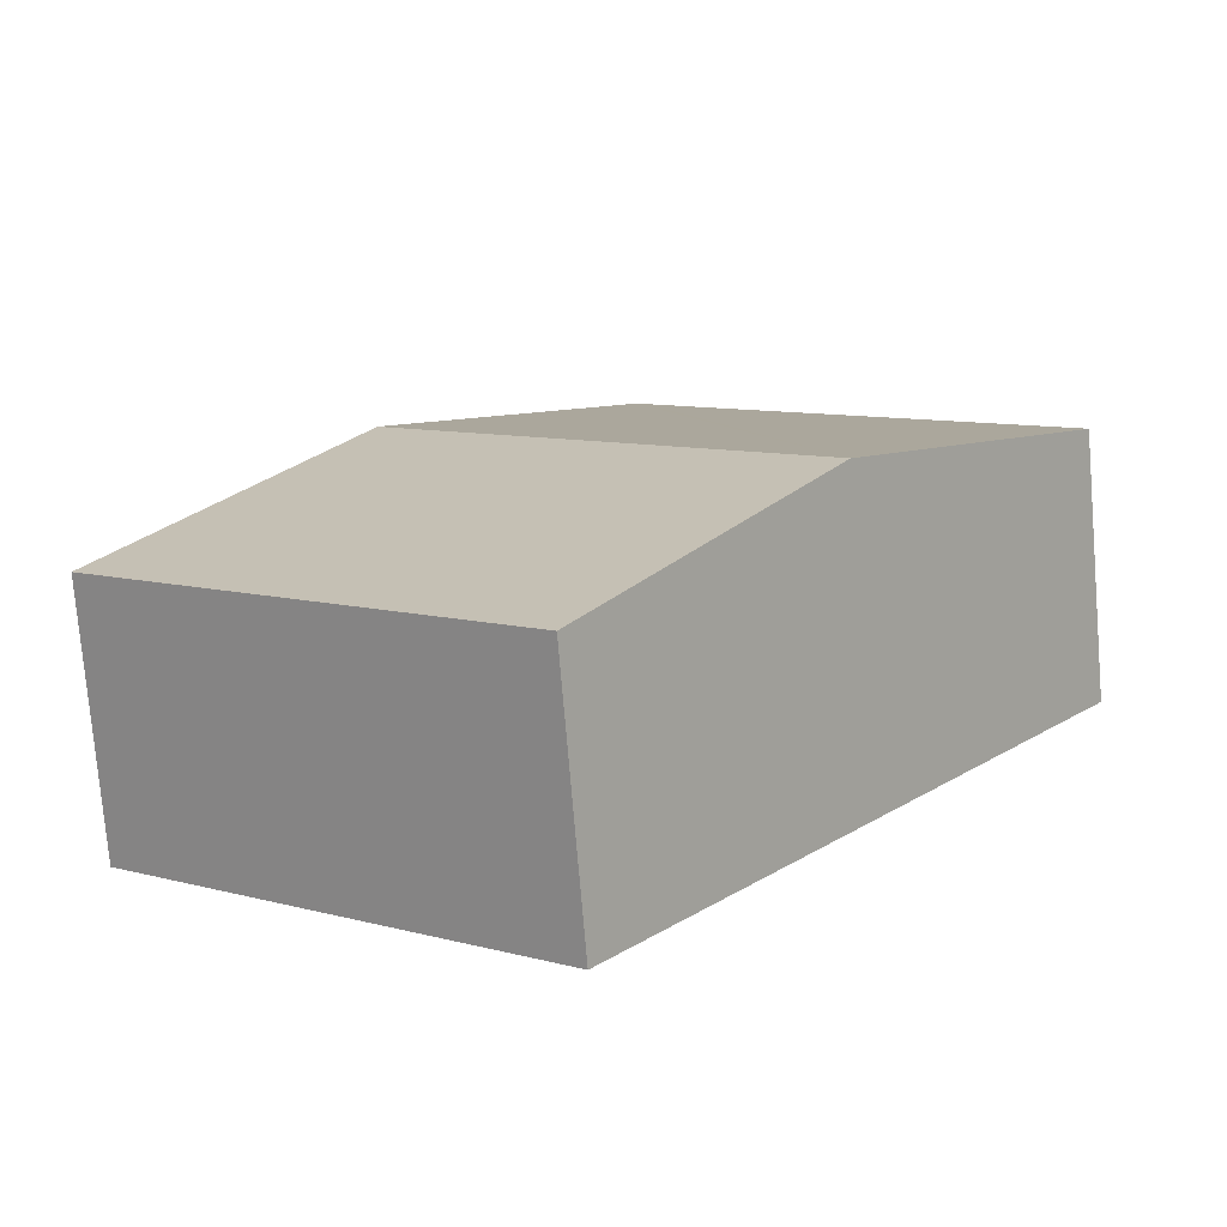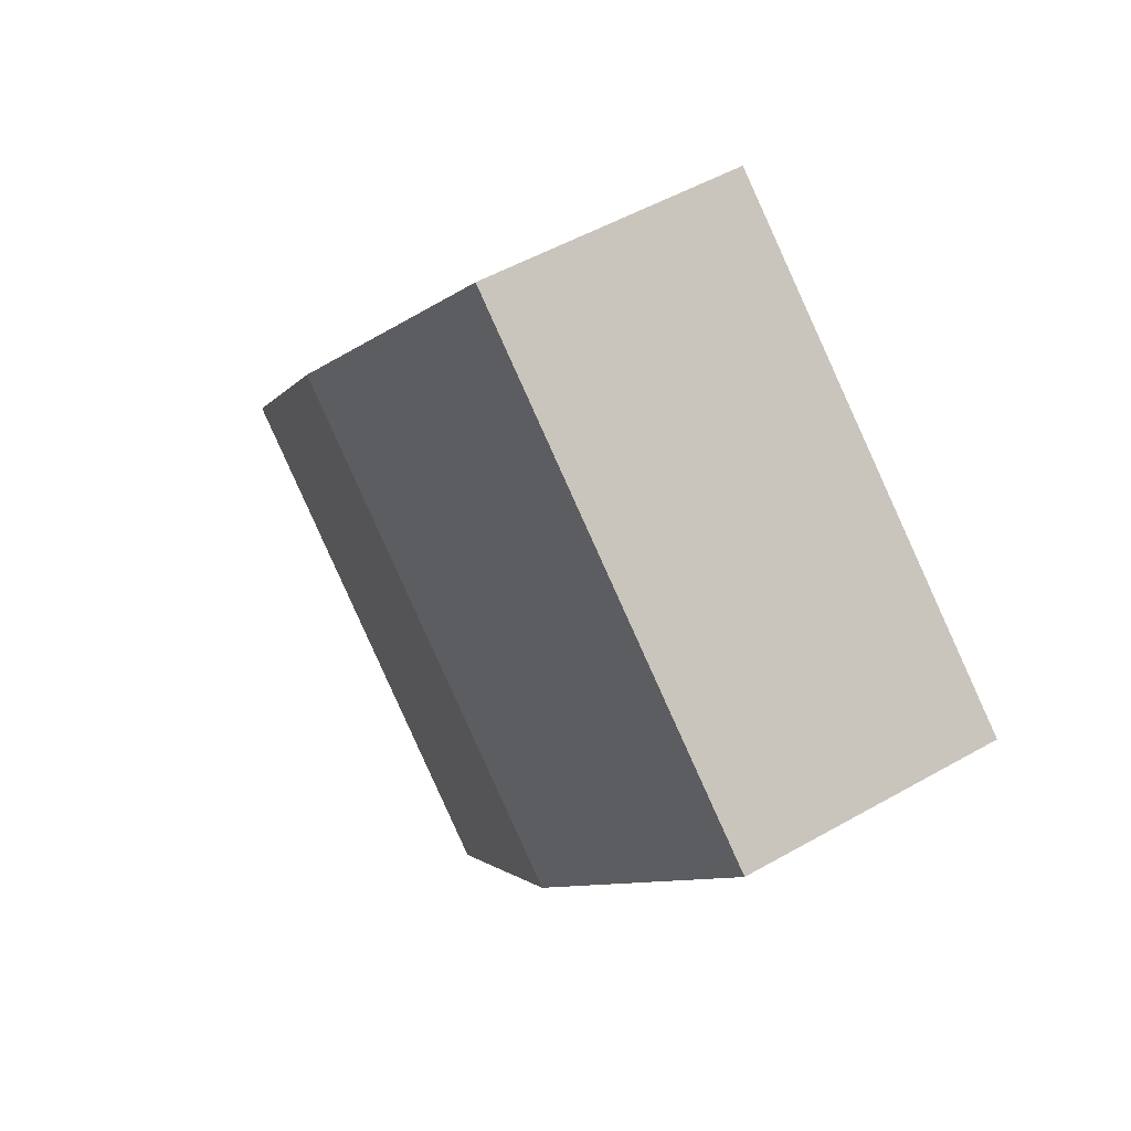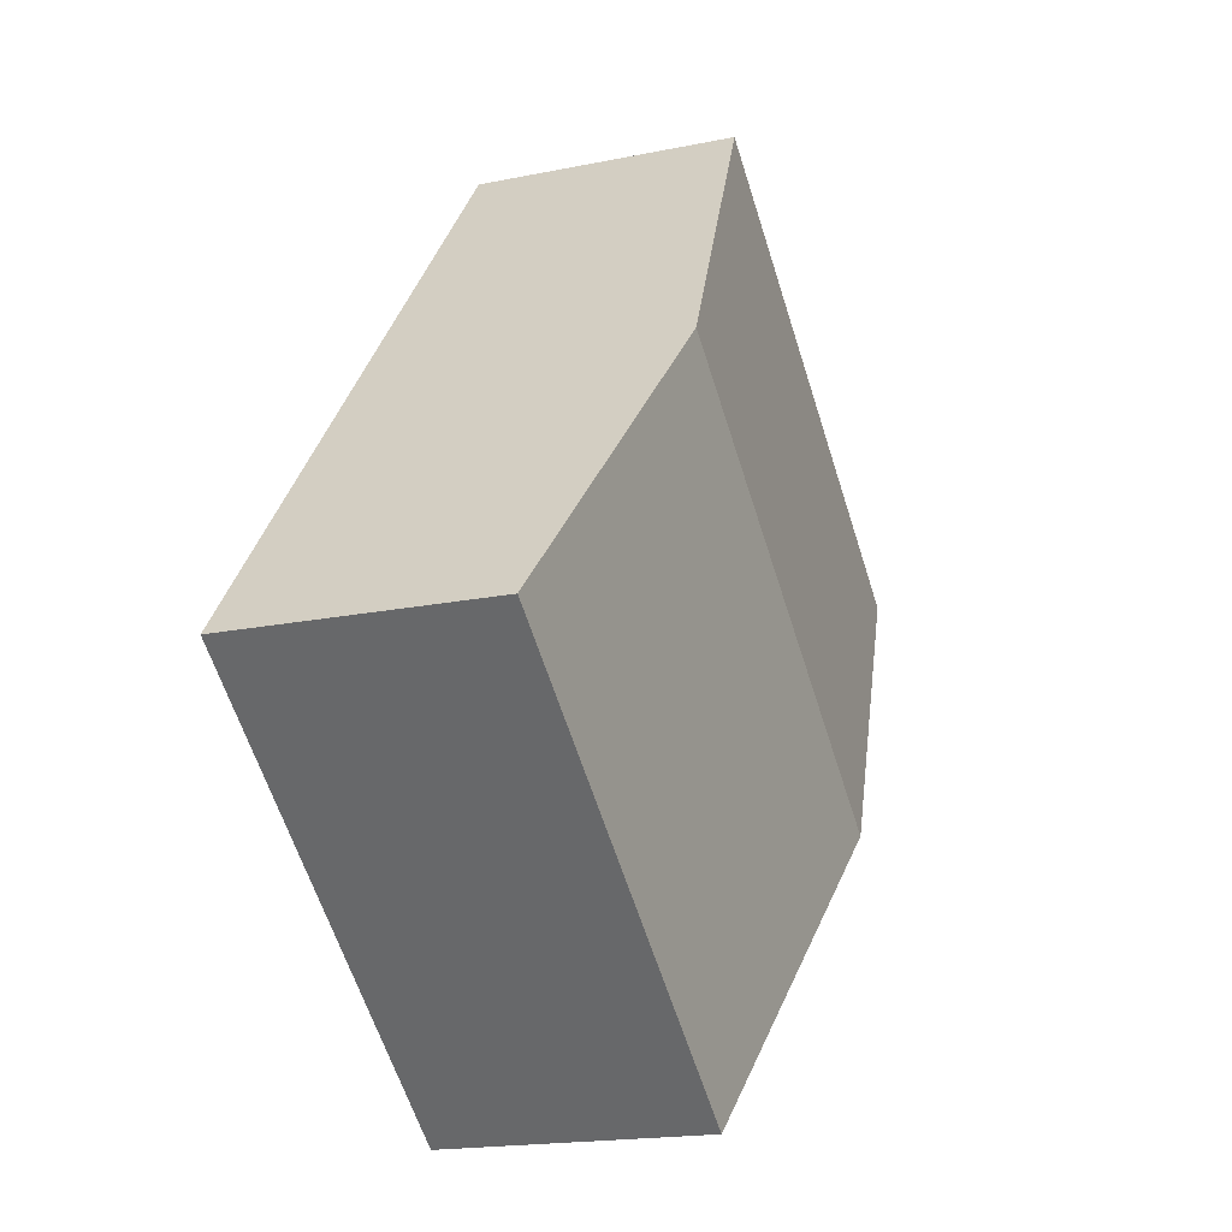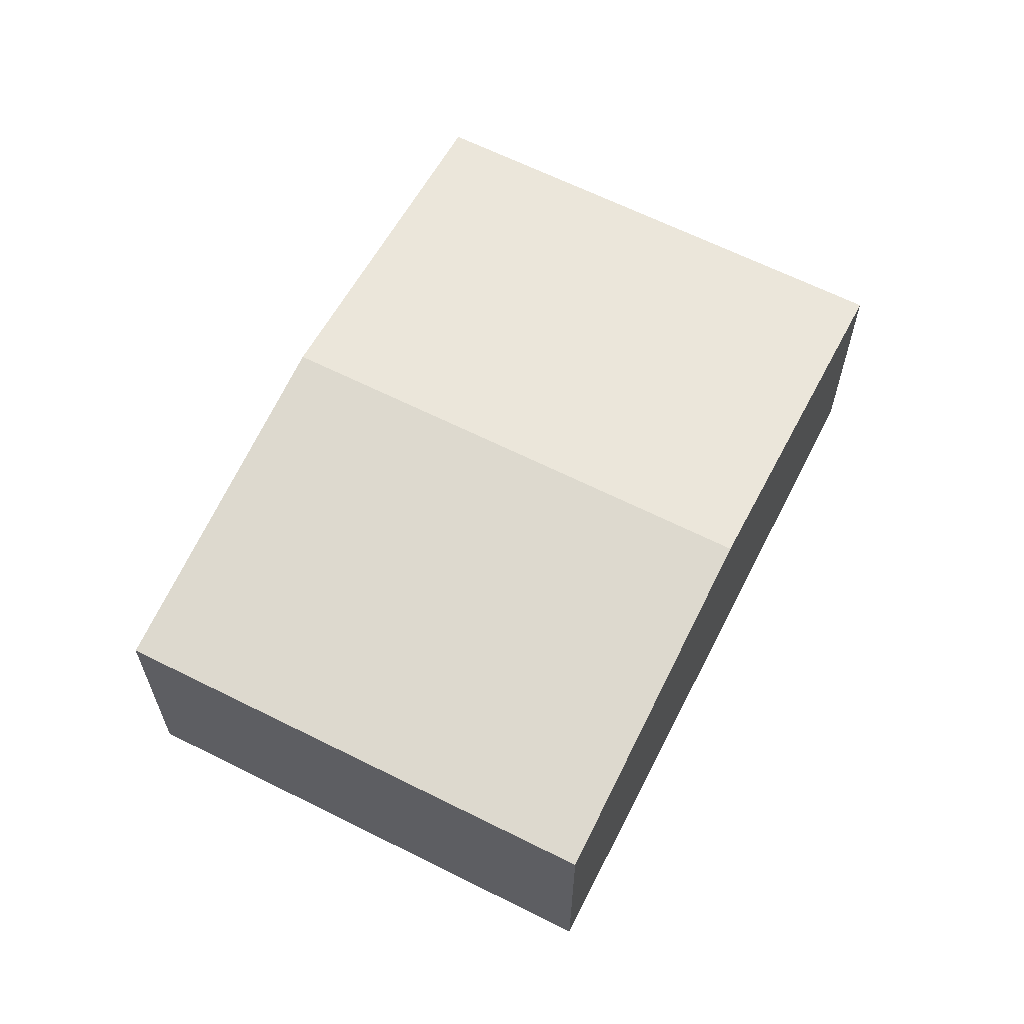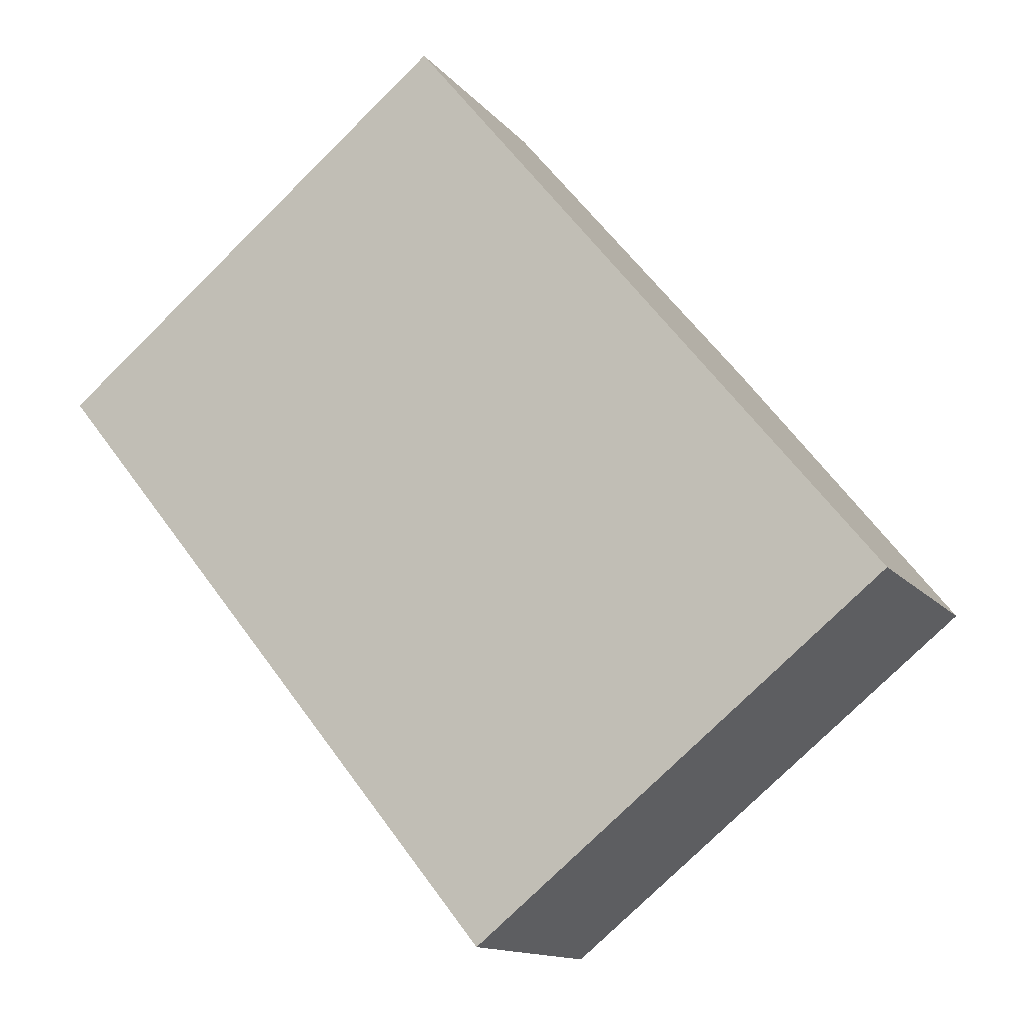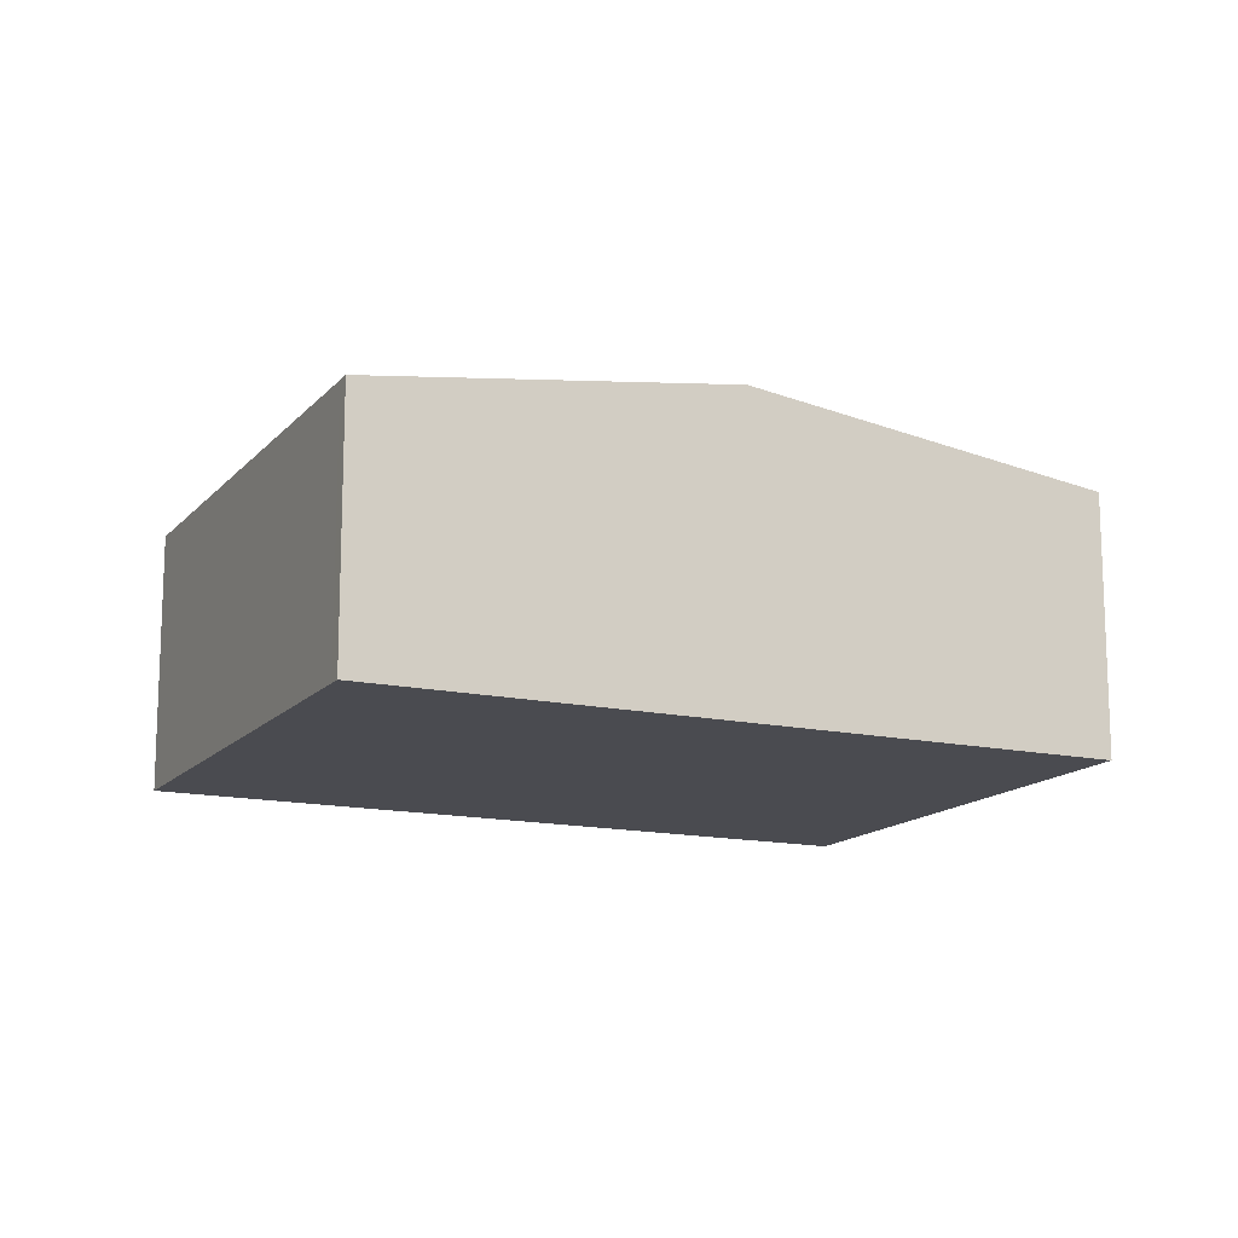
<metadata>
{"format":"obj","ext":"obj","renderer":"f3d","projection":"perspective","resolution":1024,"background":"white","views":[{"elev":-76.0,"azim":-175.2,"up":"+Z"},{"elev":50.8,"azim":-122.0,"up":"+Z"},{"elev":-17.8,"azim":112.2,"up":"+Z"},{"elev":64.0,"azim":167.9,"up":"+Y"},{"elev":-13.3,"azim":24.0,"up":"+Z"},{"elev":-14.5,"azim":25.4,"up":"+Y"}]}
</metadata>
<code>
v  1.635 2.123 -2.022
v  2.83 1.783 2.288
v  4.465 2.123 0.266
v  2.756 1.783 2.228
v  0 1.783 1.092e-16
v  6.099 1.783 -1.756
v  3.269 1.783 -4.044
v  0 0 0
v  2.756 -1.364e-16 2.228
v  2.83 -1.401e-16 2.288
v  4.465 -1.629e-17 0.266
v  6.099 1.075e-16 -1.756
v  3.269 2.476e-16 -4.044
v  1.635 1.238e-16 -2.022
g defaultobject
f 1 2 3
f 2 1 4
f 4 1 5
f 6 1 3
f 1 6 7
f 8 4 5
f 4 8 9
f 4 9 2
f 2 9 10
f 10 3 2
f 3 10 11
f 3 11 6
f 6 11 12
f 12 7 6
f 7 12 13
f 1 8 5
f 8 1 14
f 14 1 7
f 14 7 13
f 9 11 10
f 11 9 8
f 11 8 12
f 12 8 14
f 12 14 13

</code>
